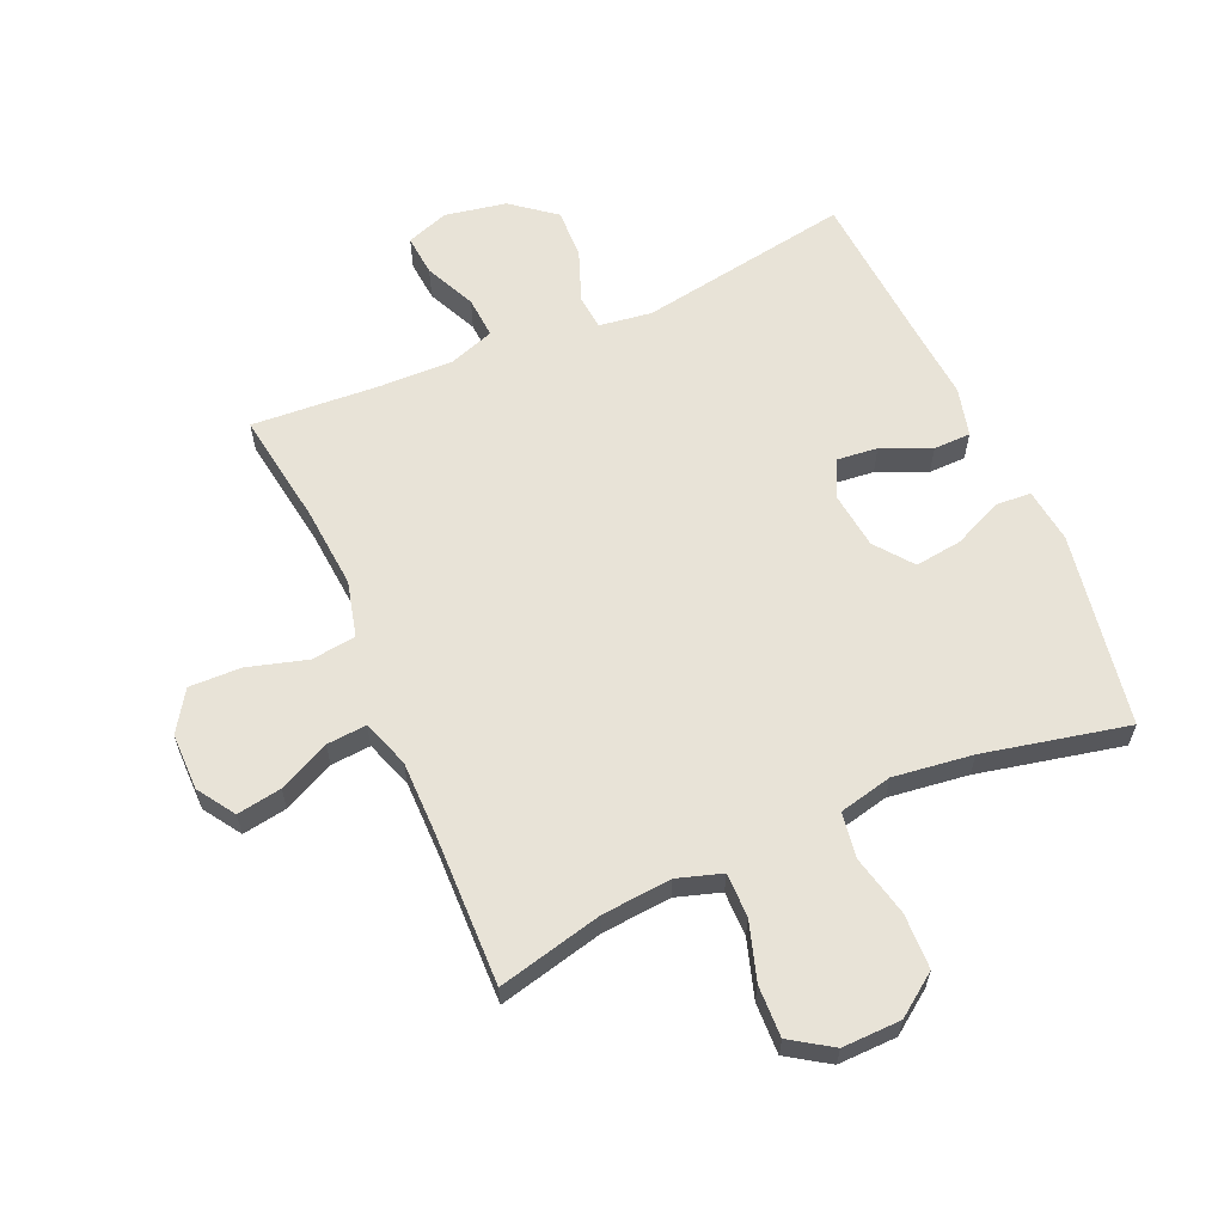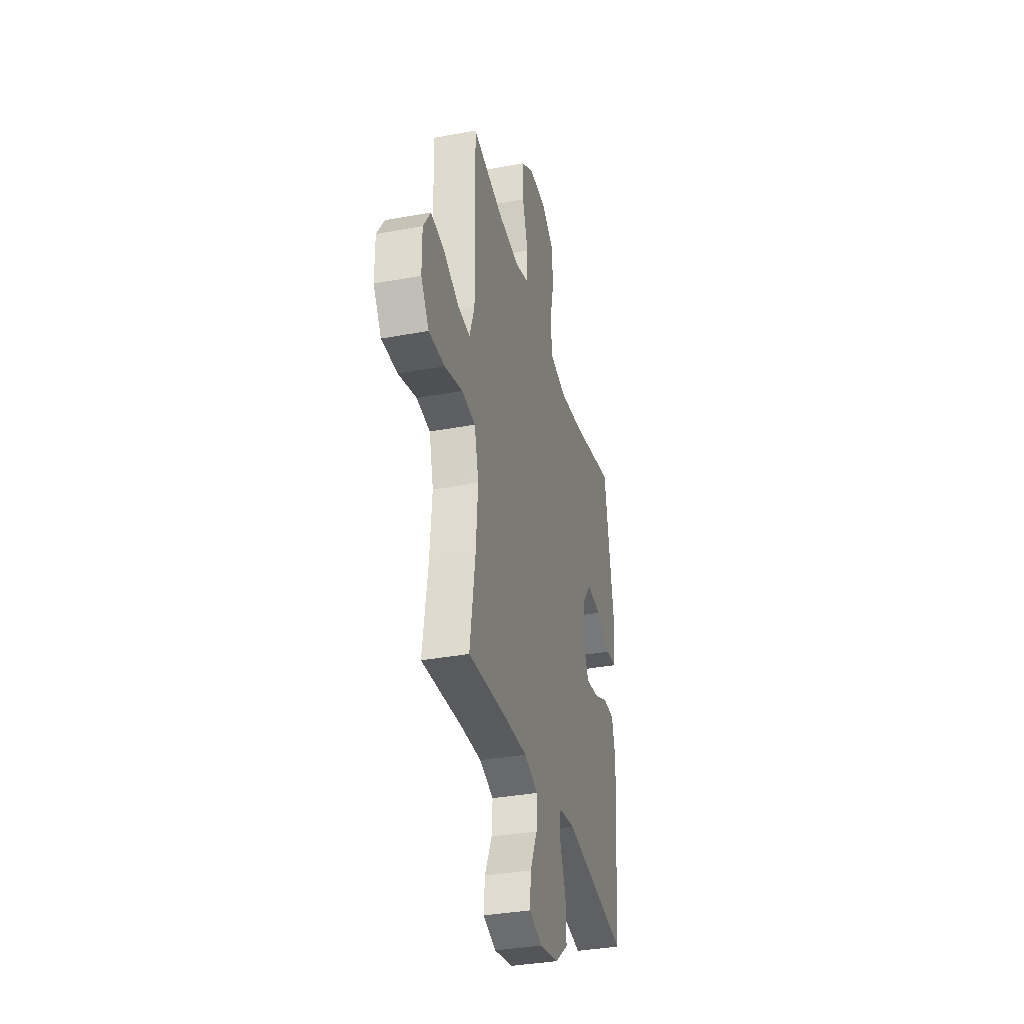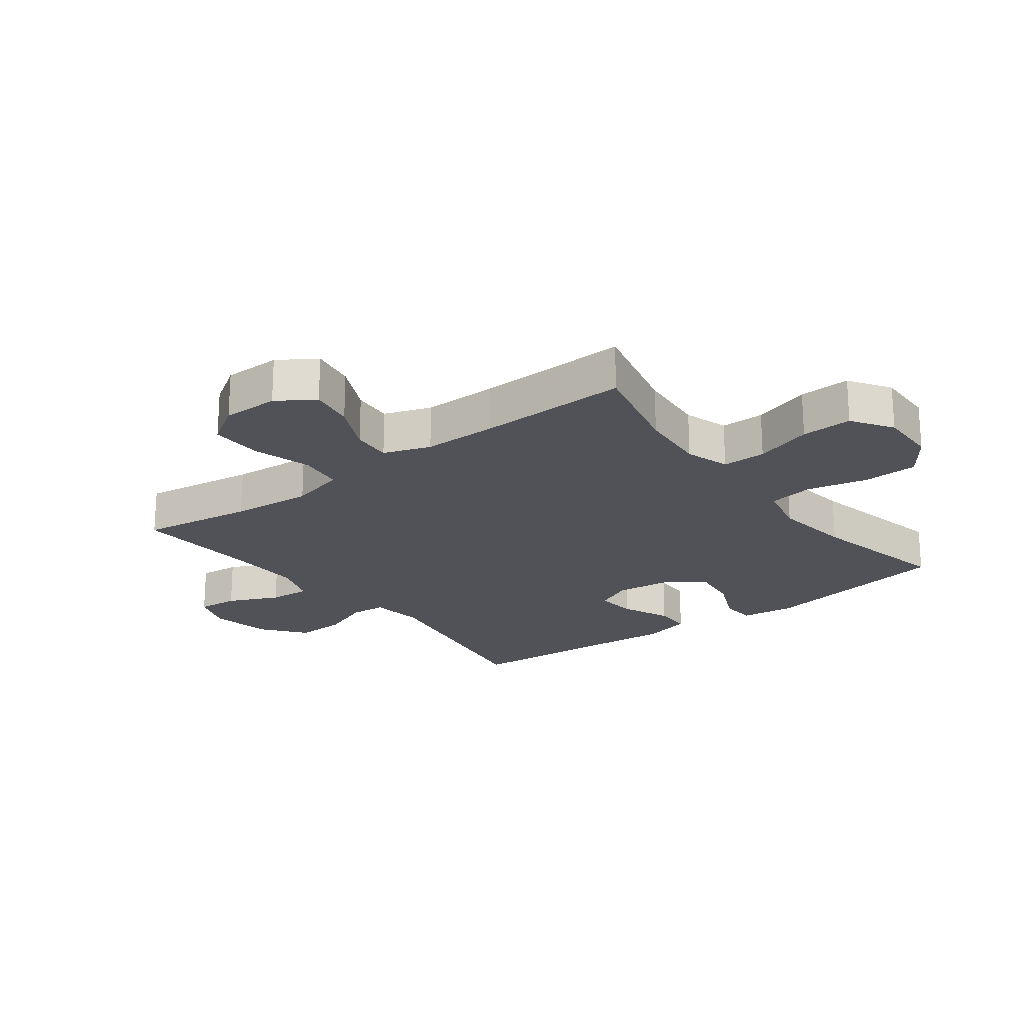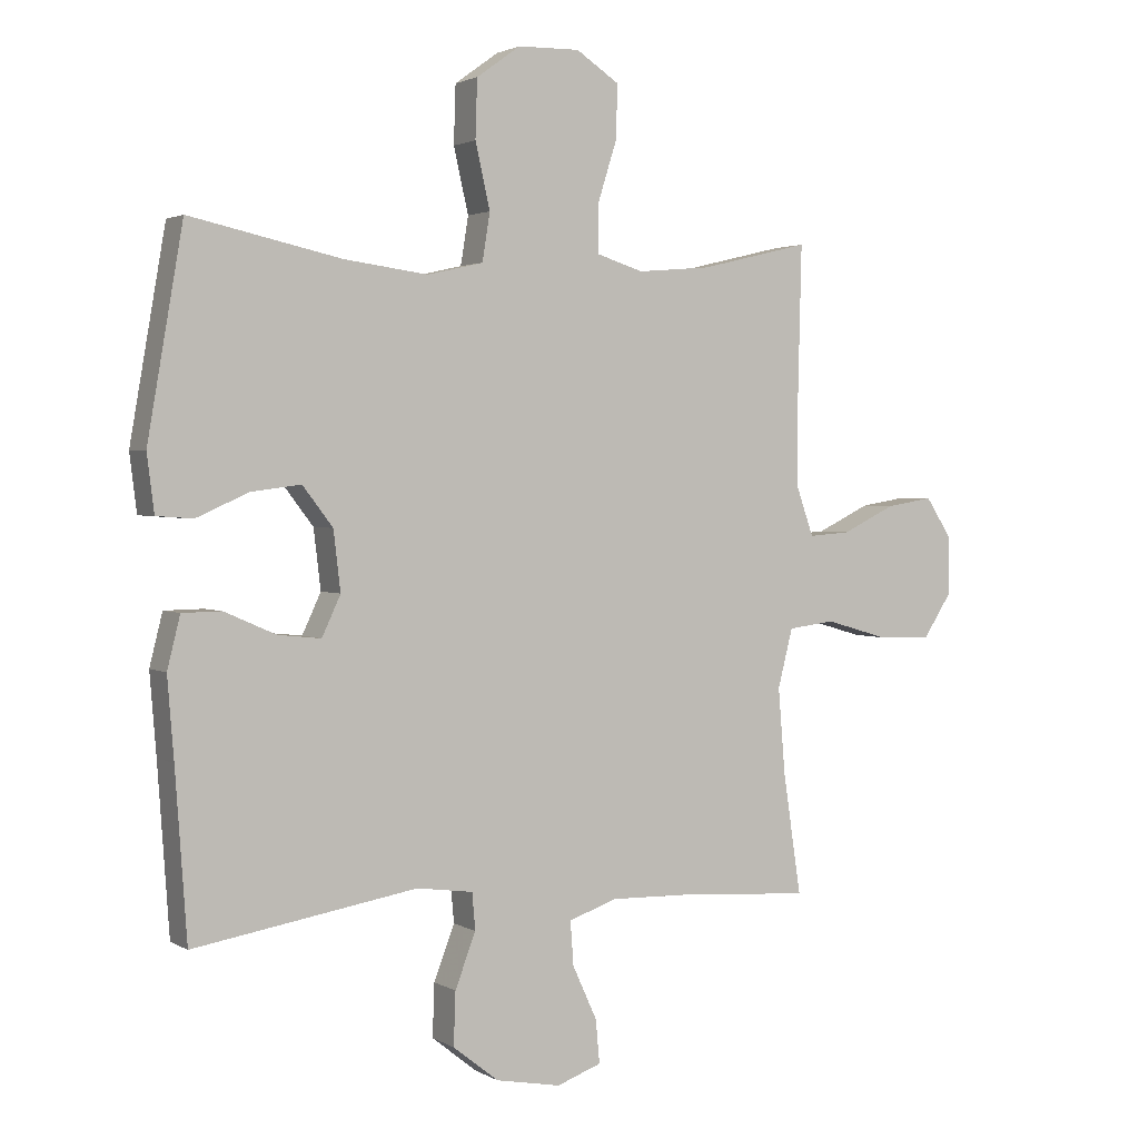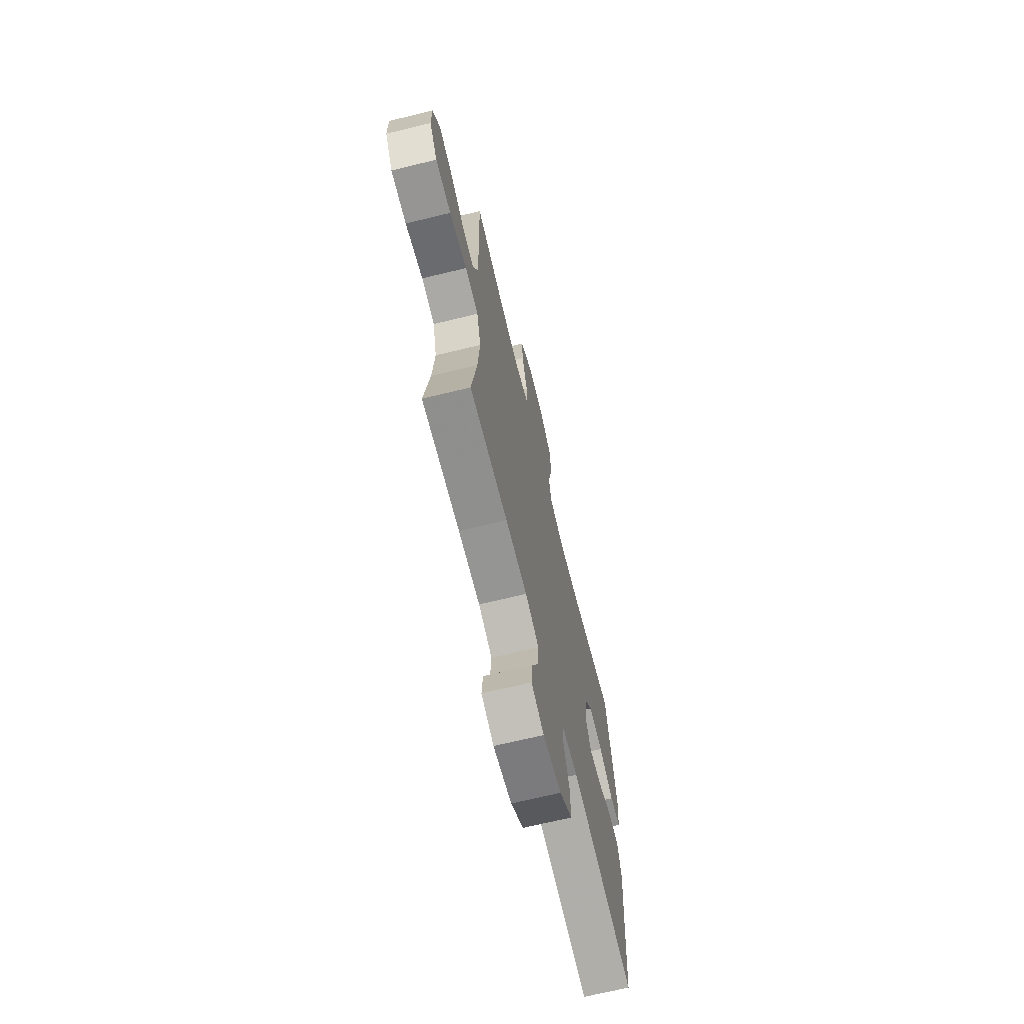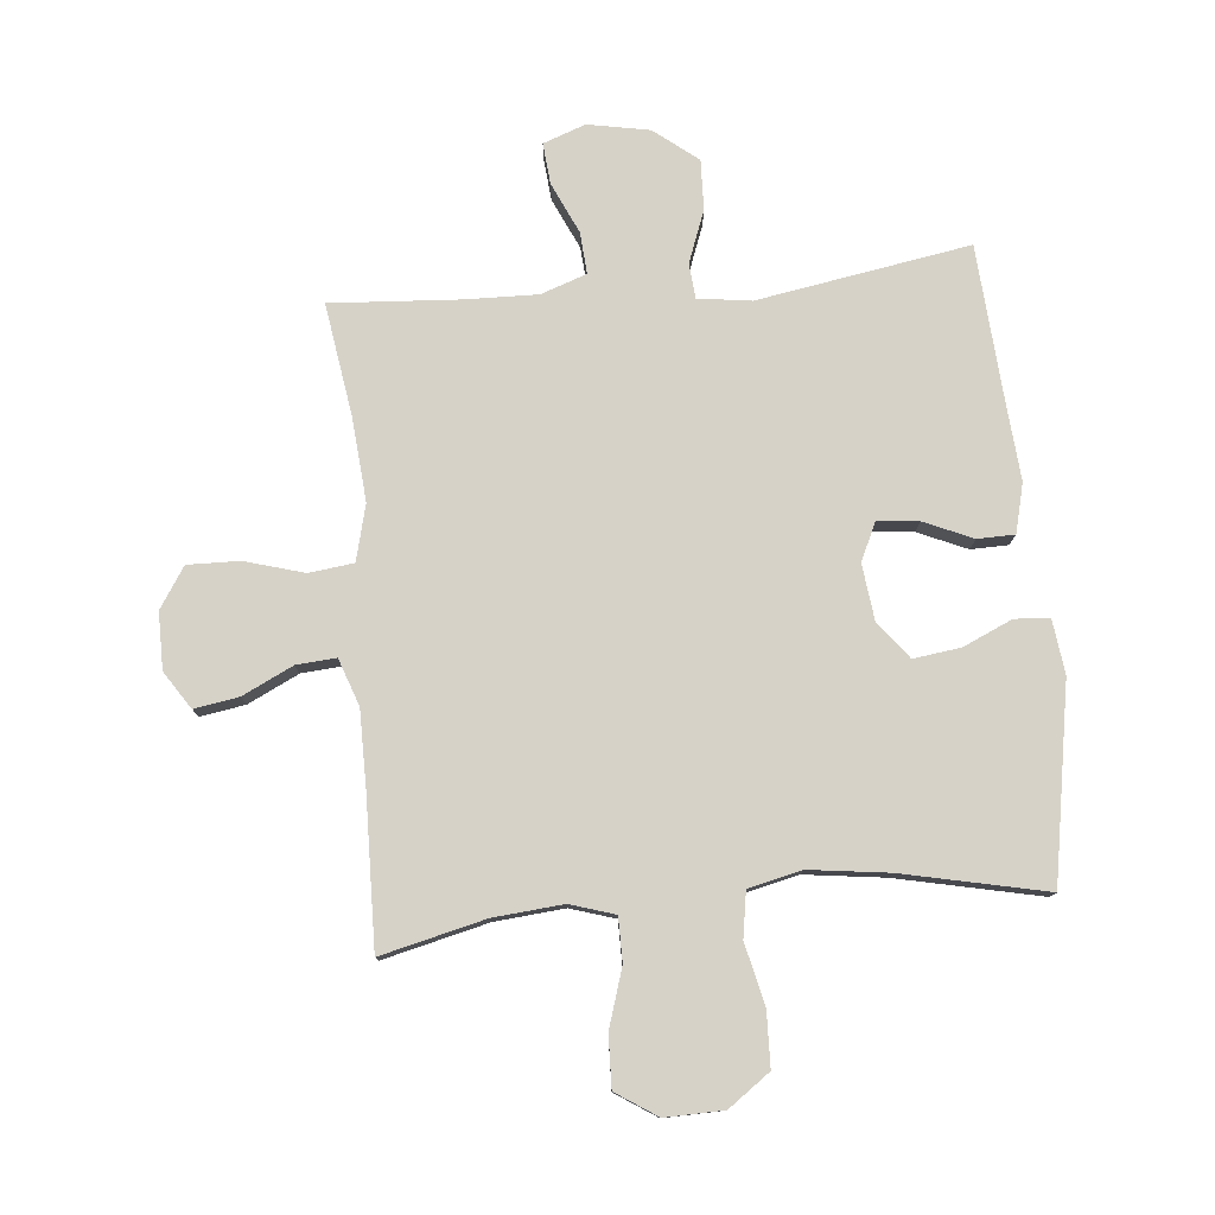
<metadata>
{"format":"obj","ext":"obj","renderer":"f3d","projection":"perspective","resolution":1024,"background":"white","views":[{"elev":61.5,"azim":-23.7,"up":"+Y"},{"elev":-34.8,"azim":-76.0,"up":"+Z"},{"elev":-21.5,"azim":-52.8,"up":"+Y"},{"elev":2.2,"azim":151.3,"up":"+Z"},{"elev":-68.7,"azim":-76.3,"up":"+Z"},{"elev":78.3,"azim":-5.4,"up":"+Y"}]}
</metadata>
<code>
v -0.5 0.07 0.5
v -0.329 0.07 0.459
v -0.215 0.07 0.449
v -0.142 0.07 0.472
v -0.142 0.07 0.544
v -0.172 0.07 0.639
v -0.175 0.07 0.723
v -0.108 0.07 0.767
v -0.012 0.07 0.765
v 0.056 0.07 0.716
v 0.059 0.07 0.626
v 0.036 0.07 0.526
v 0.048 0.07 0.452
v 0.135 0.07 0.432
v 0.265 0.07 0.449
v 0.5 0.07 0.5
v 0.555 0.07 0.182
v 0.544 0.07 0.093
v 0.487 0.07 0.089
v 0.406 0.07 0.125
v 0.329 0.07 0.135
v 0.282 0.07 0.074
v 0.271 0.07 -0.018
v 0.3 0.07 -0.08
v 0.367 0.07 -0.073
v 0.447 0.07 -0.038
v 0.508 0.07 -0.039
v 0.528 0.07 -0.119
v 0.518 0.07 -0.243
v 0.5 0.07 -0.5
v 0.153 0.07 -0.442
v 0.066 0.07 -0.454
v 0.061 0.07 -0.511
v 0.093 0.07 -0.595
v 0.096 0.07 -0.677
v 0.025 0.07 -0.733
v -0.076 0.07 -0.752
v -0.145 0.07 -0.727
v -0.139 0.07 -0.66
v -0.101 0.07 -0.577
v -0.096 0.07 -0.509
v -0.171 0.07 -0.483
v -0.29 0.07 -0.486
v -0.5 0.07 -0.5
v -0.472 0.07 -0.314
v -0.461 0.07 -0.18
v -0.484 0.07 -0.089
v -0.557 0.07 -0.08
v -0.654 0.07 -0.108
v -0.739 0.07 -0.11
v -0.782 0.07 -0.044
v -0.782 0.07 0.049
v -0.742 0.07 0.11
v -0.669 0.07 0.098
v -0.586 0.07 0.058
v -0.521 0.07 0.053
v -0.494 0.07 0.13
v -0.494 0.07 0.253
v -0.5 0 0.5
v -0.329 0 0.459
v -0.215 0 0.449
v -0.142 0 0.472
v -0.142 0 0.544
v -0.172 0 0.639
v -0.175 0 0.723
v -0.108 0 0.767
v -0.012 0 0.765
v 0.056 0 0.716
v 0.059 0 0.626
v 0.036 0 0.526
v 0.048 0 0.452
v 0.135 0 0.432
v 0.265 0 0.449
v 0.5 0 0.5
v 0.555 0 0.182
v 0.544 0 0.093
v 0.487 0 0.089
v 0.406 0 0.125
v 0.329 0 0.135
v 0.282 0 0.074
v 0.271 0 -0.018
v 0.3 0 -0.08
v 0.367 0 -0.073
v 0.447 0 -0.038
v 0.508 0 -0.039
v 0.528 0 -0.119
v 0.518 0 -0.243
v 0.5 0 -0.5
v 0.153 0 -0.442
v 0.066 0 -0.454
v 0.061 0 -0.511
v 0.093 0 -0.595
v 0.096 0 -0.677
v 0.025 0 -0.733
v -0.076 0 -0.752
v -0.145 0 -0.727
v -0.139 0 -0.66
v -0.101 0 -0.577
v -0.096 0 -0.509
v -0.171 0 -0.483
v -0.29 0 -0.486
v -0.5 0 -0.5
v -0.472 0 -0.314
v -0.461 0 -0.18
v -0.484 0 -0.089
v -0.557 0 -0.08
v -0.654 0 -0.108
v -0.739 0 -0.11
v -0.782 0 -0.044
v -0.782 0 0.049
v -0.742 0 0.11
v -0.669 0 0.098
v -0.586 0 0.058
v -0.521 0 0.053
v -0.494 0 0.13
v -0.494 0 0.253
f 52 53 54 55
f 52 55 56
f 51 52 56
f 48 49 50 51
f 47 48 51 56
f 43 44 45
f 42 43 45 46
f 41 42 46 47
f 37 38 39 40
f 37 40 41
f 36 37 41
f 33 34 35 36
f 32 33 36 41
f 29 30 31
f 29 31 32
f 25 26 27 28
f 24 25 28 29
f 17 18 19 20
f 15 16 17 20
f 14 15 20 21
f 13 14 21 22
f 9 10 11 12
f 9 12 13
f 8 9 13
f 5 6 7 8
f 4 5 8 13
f 3 4 13 22
f 58 1 2
f 57 58 2 3
f 24 29 32 41
f 23 24 41 47
f 23 47 56 57
f 3 22 23 57
f 113 112 111 110
f 114 113 110
f 114 110 109
f 109 108 107 106
f 114 109 106 105
f 103 102 101
f 104 103 101 100
f 105 104 100 99
f 98 97 96 95
f 99 98 95
f 99 95 94
f 94 93 92 91
f 99 94 91 90
f 89 88 87
f 90 89 87
f 86 85 84 83
f 87 86 83 82
f 78 77 76 75
f 78 75 74 73
f 79 78 73 72
f 80 79 72 71
f 70 69 68 67
f 71 70 67
f 71 67 66
f 66 65 64 63
f 71 66 63 62
f 80 71 62 61
f 60 59 116
f 61 60 116 115
f 99 90 87 82
f 105 99 82 81
f 115 114 105 81
f 115 81 80 61
f 1 59 60 2
f 2 60 61 3
f 3 61 62 4
f 4 62 63 5
f 5 63 64 6
f 6 64 65 7
f 7 65 66 8
f 8 66 67 9
f 9 67 68 10
f 10 68 69 11
f 11 69 70 12
f 12 70 71 13
f 13 71 72 14
f 14 72 73 15
f 15 73 74 16
f 16 74 75 17
f 17 75 76 18
f 18 76 77 19
f 19 77 78 20
f 20 78 79 21
f 21 79 80 22
f 22 80 81 23
f 23 81 82 24
f 24 82 83 25
f 25 83 84 26
f 26 84 85 27
f 27 85 86 28
f 28 86 87 29
f 29 87 88 30
f 30 88 89 31
f 31 89 90 32
f 32 90 91 33
f 33 91 92 34
f 34 92 93 35
f 35 93 94 36
f 36 94 95 37
f 37 95 96 38
f 38 96 97 39
f 39 97 98 40
f 40 98 99 41
f 41 99 100 42
f 42 100 101 43
f 43 101 102 44
f 44 102 103 45
f 45 103 104 46
f 46 104 105 47
f 47 105 106 48
f 48 106 107 49
f 49 107 108 50
f 50 108 109 51
f 51 109 110 52
f 52 110 111 53
f 53 111 112 54
f 54 112 113 55
f 55 113 114 56
f 56 114 115 57
f 57 115 116 58
f 58 116 59 1

</code>
